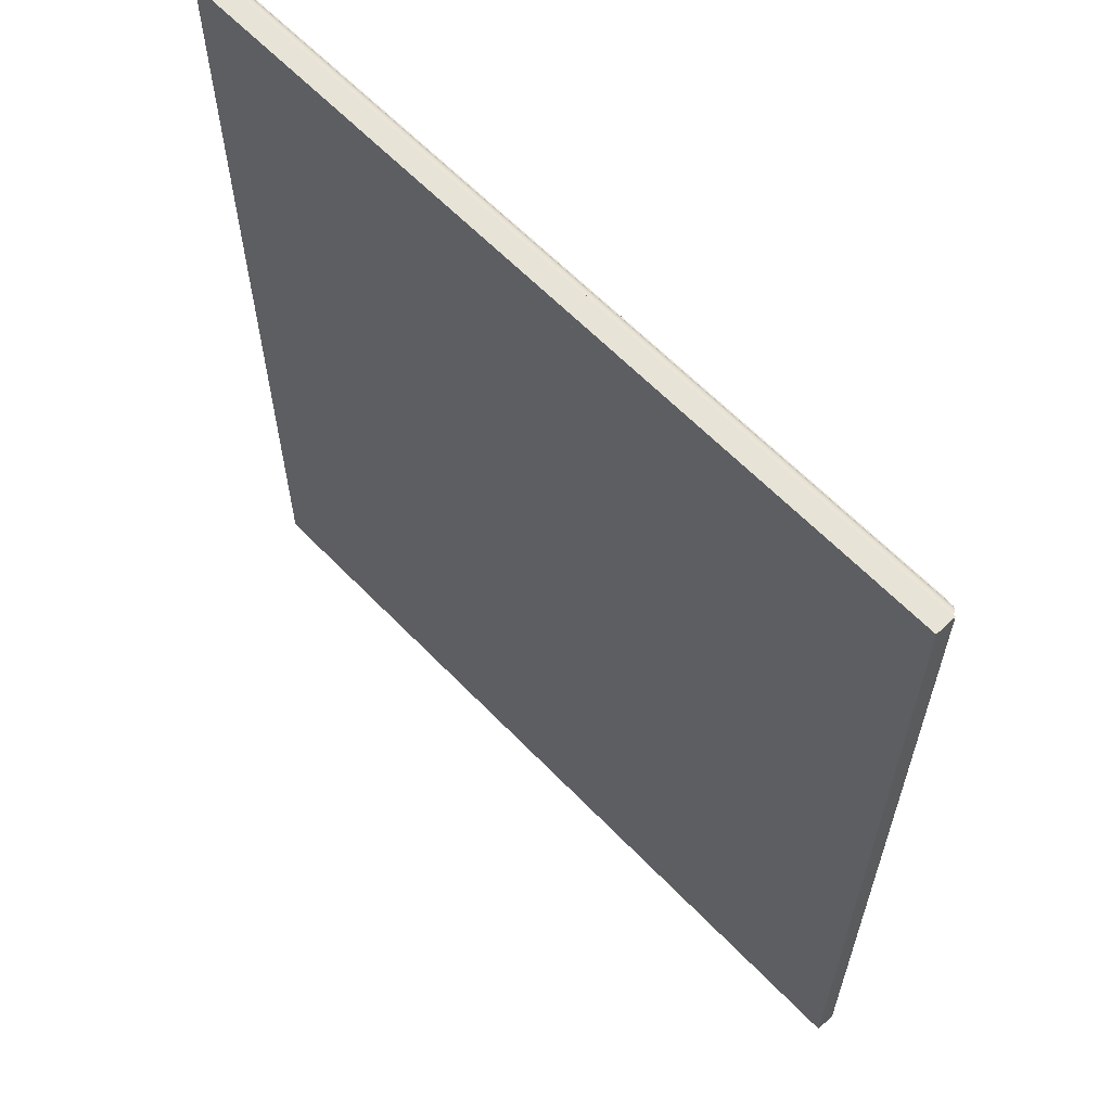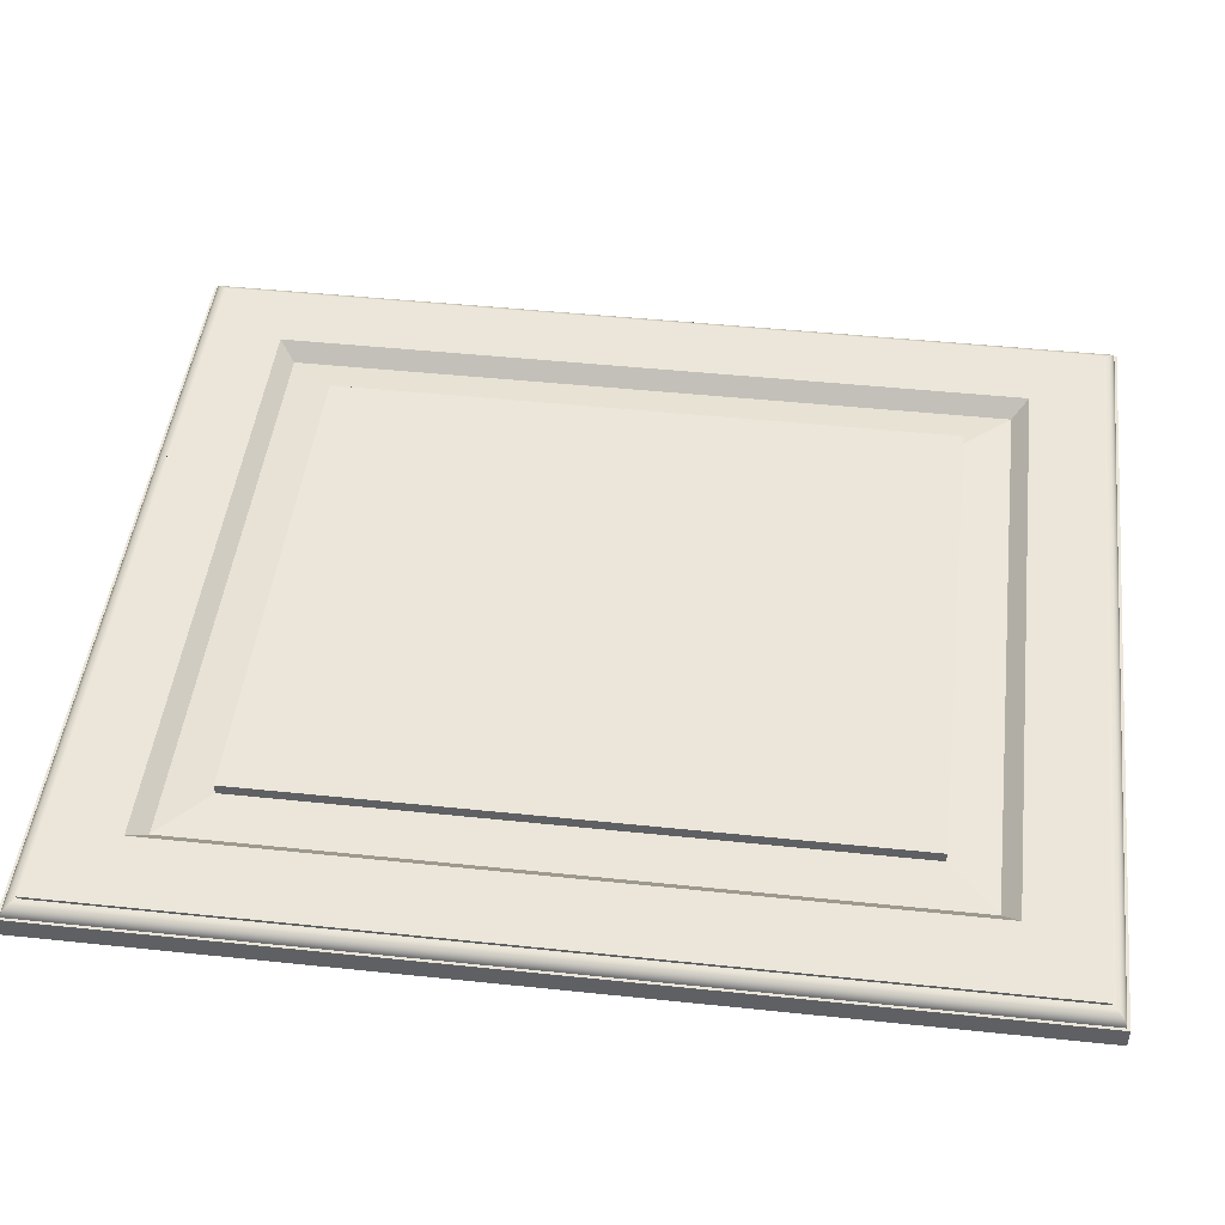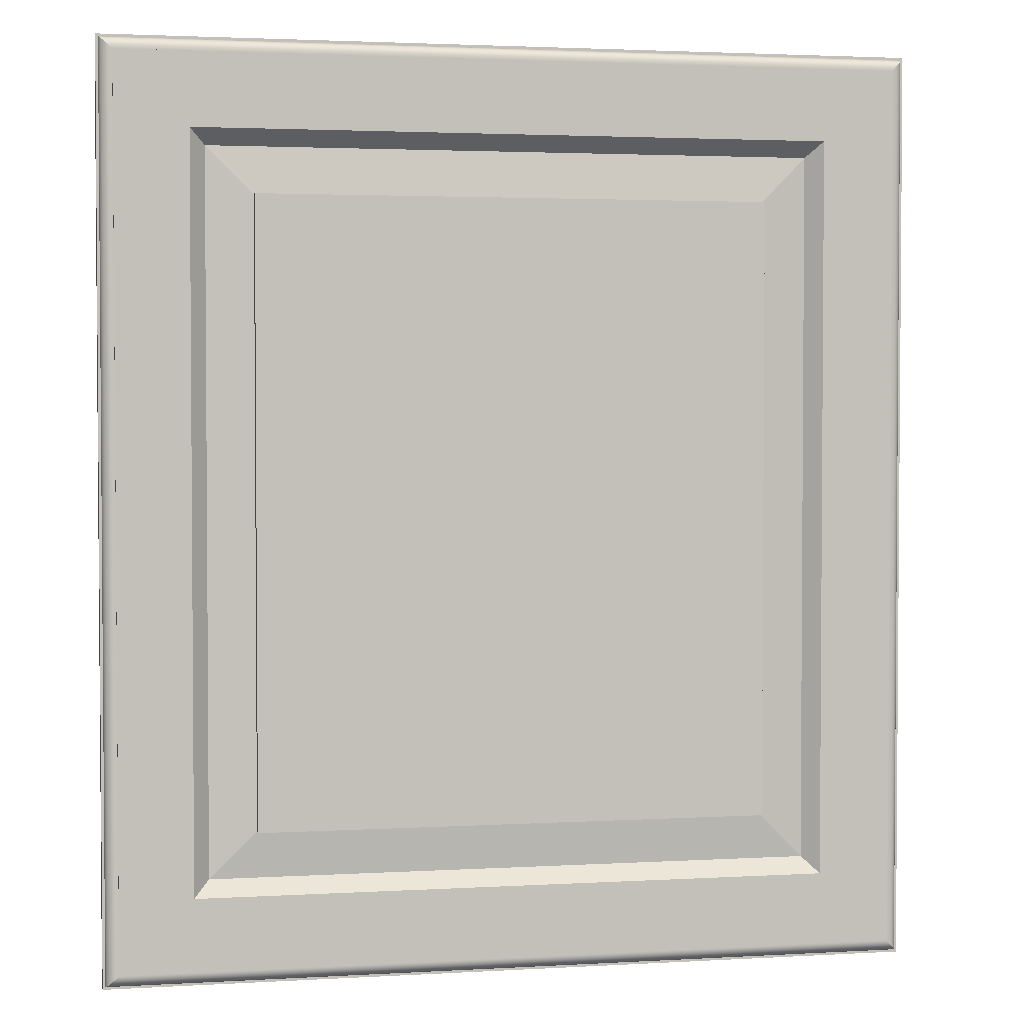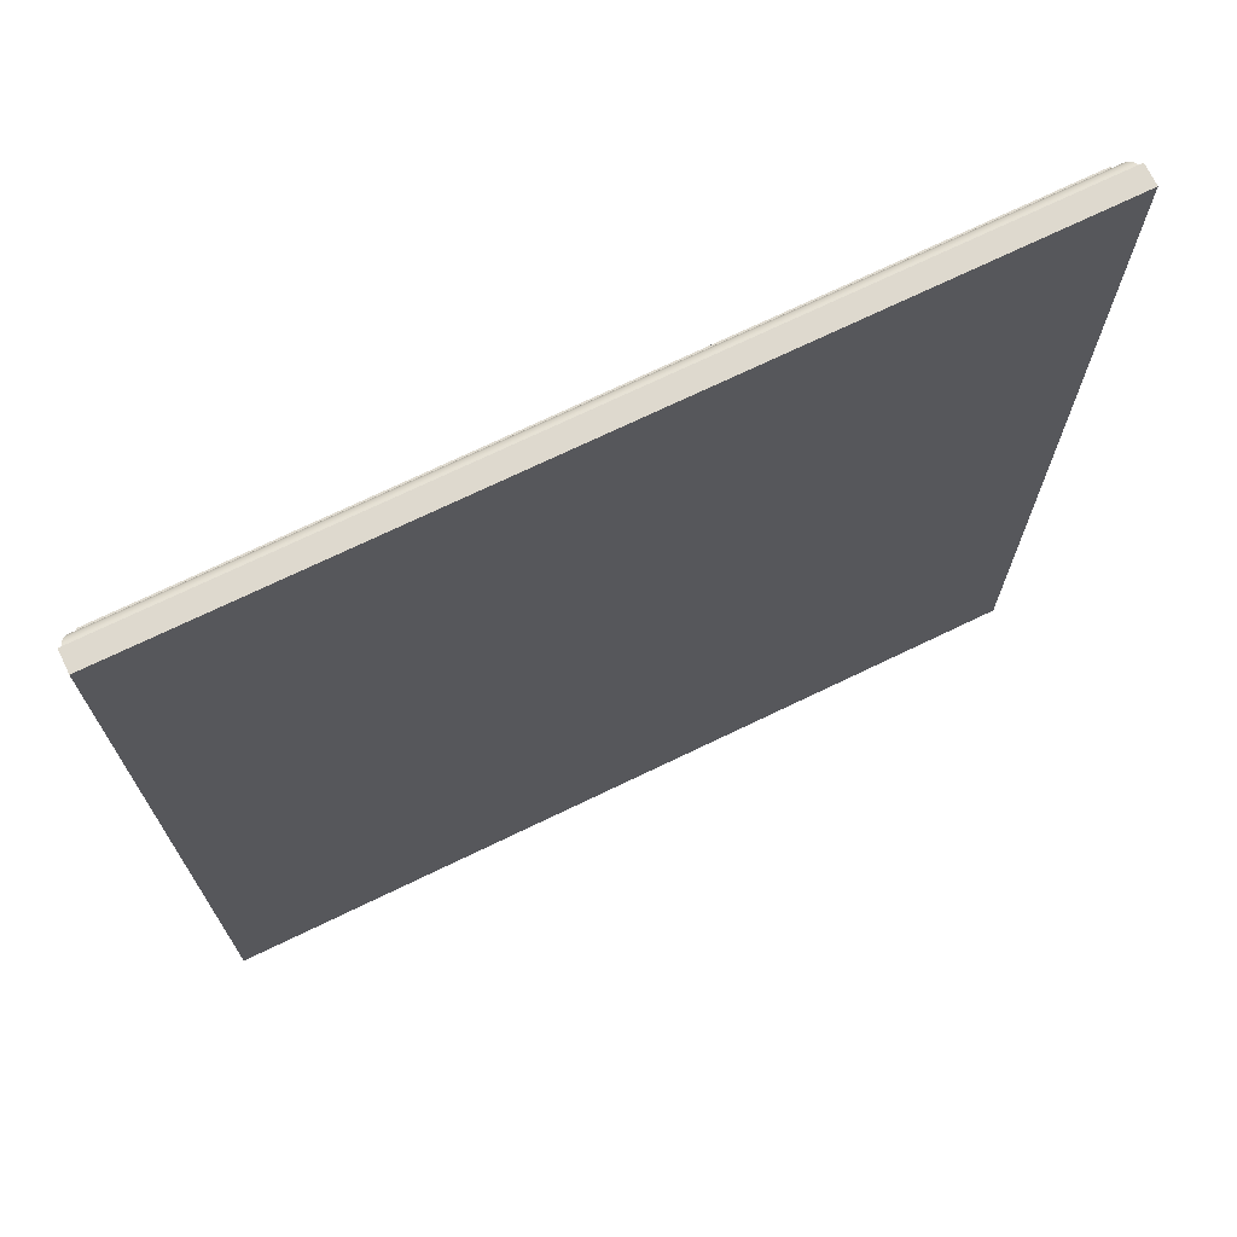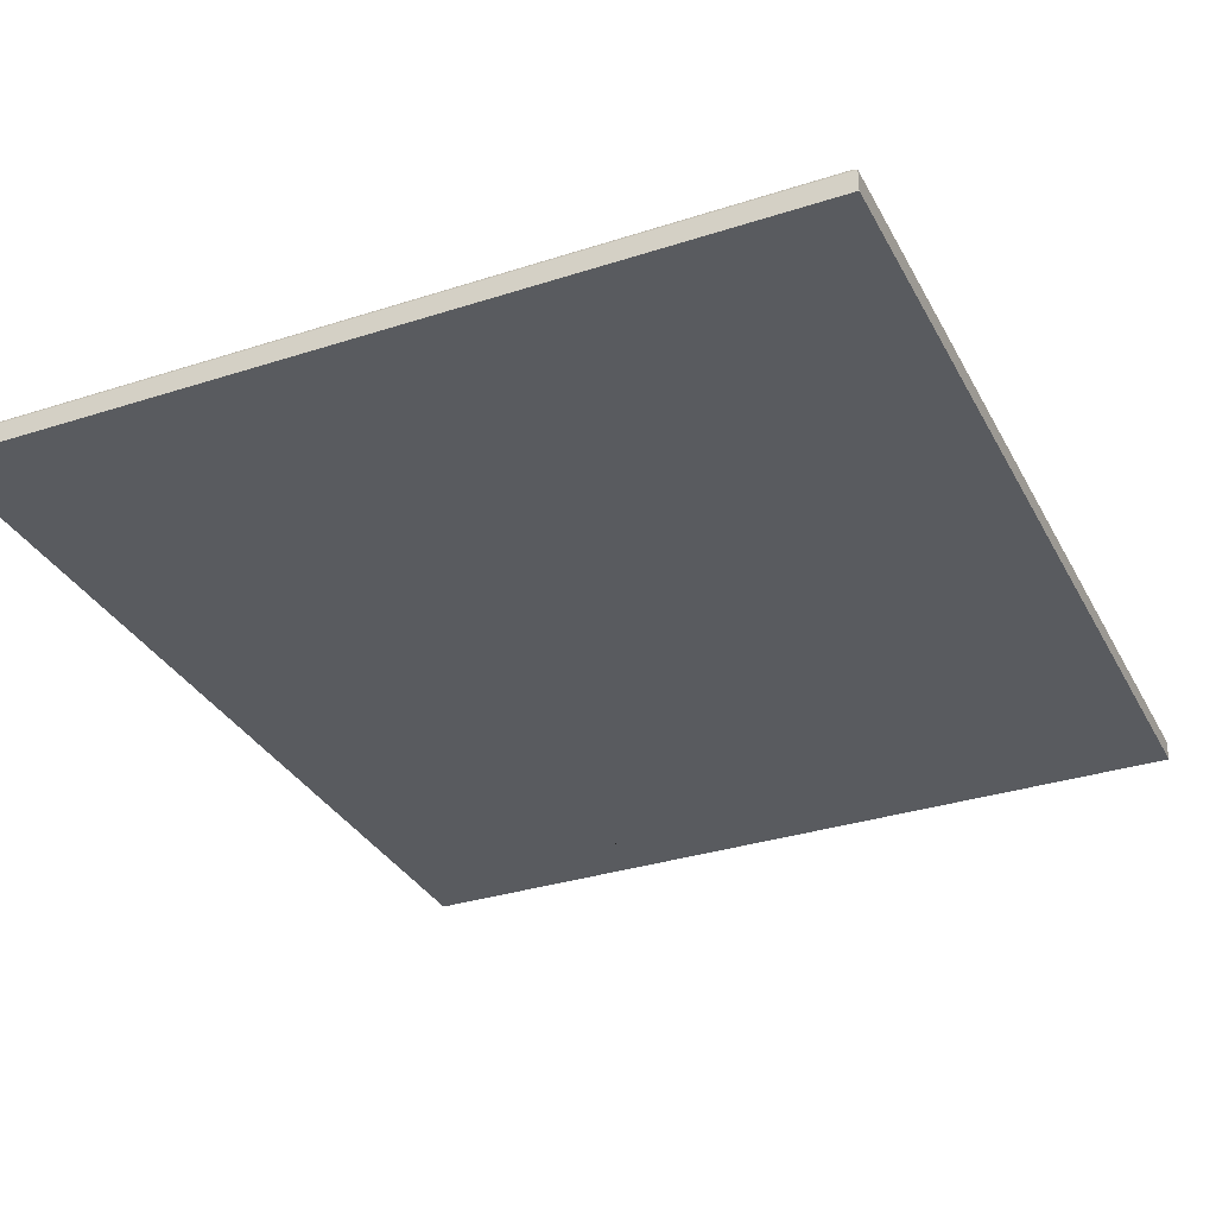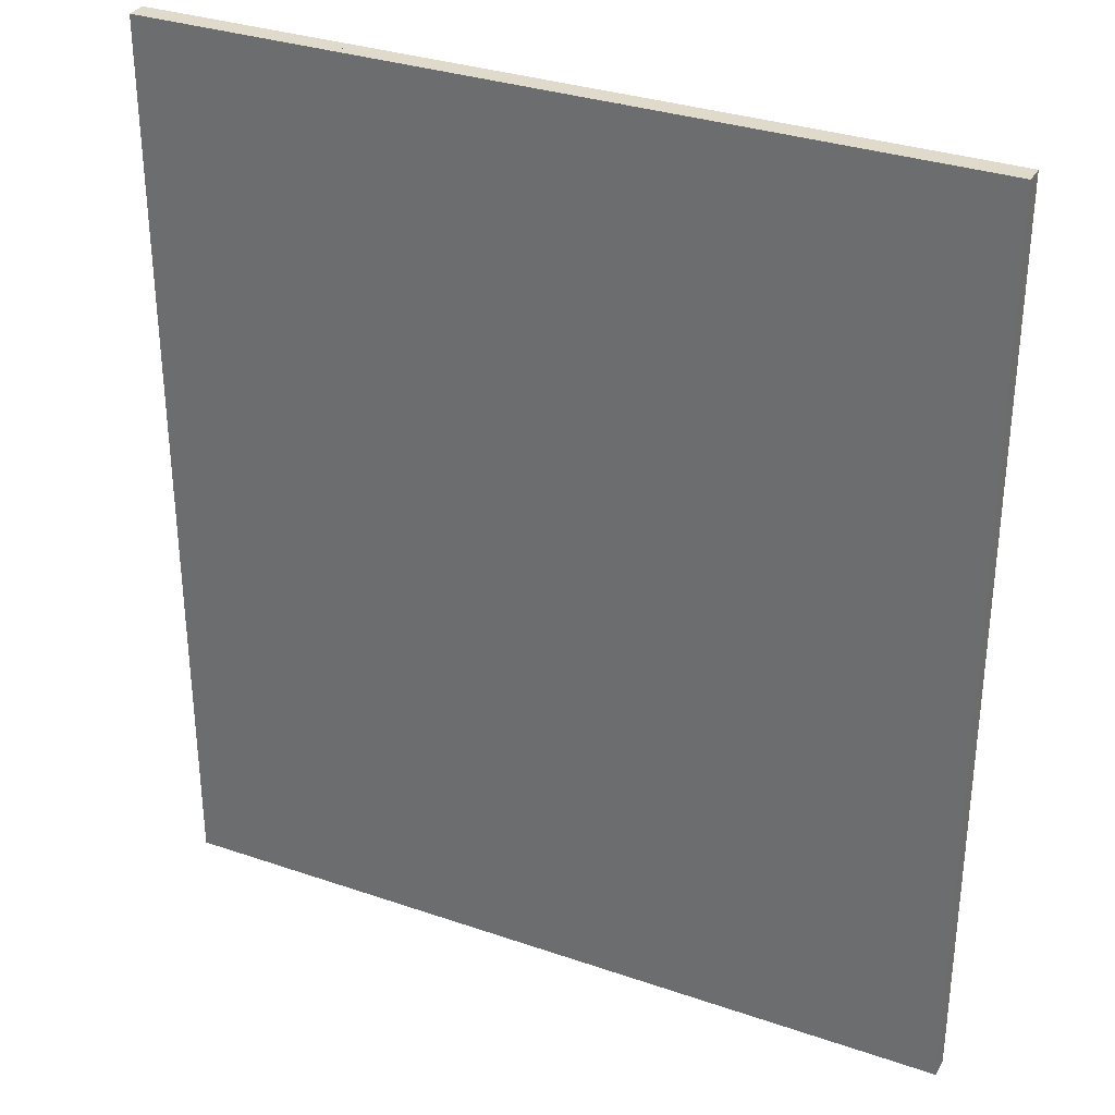
<metadata>
{"format":"obj","ext":"obj","renderer":"f3d","projection":"perspective","resolution":1024,"background":"white","views":[{"elev":62.3,"azim":-133.8,"up":"+Y"},{"elev":46.7,"azim":-83.2,"up":"+Z"},{"elev":2.6,"azim":-11.5,"up":"+Y"},{"elev":71.6,"azim":154.2,"up":"+Y"},{"elev":-32.6,"azim":24.2,"up":"+Z"},{"elev":32.4,"azim":-154.4,"up":"+Y"}]}
</metadata>
<code>
o mesh36/mesh36-geometry#mesh36-geometry
v 0.6557 -0.3074 0.1743
v 0.6208 -0.2724 0.1743
v 0.2785 -0.3074 0.1743
v 0.6557 0.1223 0.1743
v 0.3135 -0.2724 0.1743
v 0.6557 -0.3074 0.173
v 0.6208 0.0873 0.1743
v 0.2785 0.1223 0.1743
v 0.6133 -0.2649 0.1668
v 0.2785 -0.3074 0.173
v 0.6557 0.1223 0.173
v 0.3135 0.0873 0.1743
v 0.6133 0.07981 0.1668
v 0.2785 0.1223 0.173
v 0.321 -0.2649 0.1668
v 0.2778 -0.3081 0.173
v 0.6565 0.123 0.173
v 0.601 0.1223 0.173
v 0.321 0.07981 0.1668
v 0.5908 -0.2424 0.1693
v 0.2778 0.123 0.173
v 0.6565 -0.3081 0.173
v 0.3435 0.05733 0.1693
v 0.3435 -0.2424 0.1693
v 0.5908 0.05733 0.1693
v 0.277 -0.3089 0.1729
v 0.277 0.1238 0.1729
v 0.6572 0.1238 0.1729
v 0.3435 -0.2424 0.1743
v 0.5908 0.05733 0.1743
v 0.601 0.123 0.173
v 0.6572 -0.3089 0.1729
v 0.5908 -0.2424 0.1743
v 0.2763 -0.3096 0.1728
v 0.2763 0.1245 0.1728
v 0.601 0.1238 0.1729
v 0.6579 0.1245 0.1728
v 0.3435 0.05733 0.1743
v 0.6579 -0.3096 0.1728
v 0.2756 -0.3103 0.1725
v 0.2756 0.1252 0.1725
v 0.601 0.1245 0.1728
v 0.6586 0.1252 0.1725
v 0.6586 -0.3103 0.1725
v 0.275 -0.3109 0.1721
v 0.275 0.1258 0.1721
v 0.601 0.1252 0.1725
v 0.6593 0.1258 0.1721
v 0.6593 -0.3109 0.1721
v 0.2744 -0.3115 0.1717
v 0.2744 0.1264 0.1717
v 0.601 0.1258 0.1721
v 0.6599 0.1264 0.1717
v 0.6599 -0.3115 0.1717
v 0.601 0.1264 0.1717
v 0.2738 -0.3121 0.1712
v 0.2738 0.127 0.1712
v 0.6604 0.127 0.1712
v 0.6604 -0.3121 0.1712
v 0.601 0.127 0.1712
v 0.6609 -0.3125 0.1706
v 0.2734 0.1274 0.1706
v 0.601 0.1274 0.1706
v 0.2734 -0.3125 0.1706
v 0.6609 0.1274 0.1706
v 0.6613 -0.3129 0.17
v 0.273 0.1278 0.17
v 0.601 0.1278 0.17
v 0.273 -0.3129 0.17
v 0.6613 0.1278 0.17
v 0.6616 -0.3133 0.1693
v 0.2726 0.1281 0.1693
v 0.601 0.1281 0.1693
v 0.2726 -0.3133 0.1693
v 0.6616 0.1281 0.1693
v 0.6618 -0.3135 0.1686
v 0.2724 0.1284 0.1686
v 0.601 0.1284 0.1686
v 0.2724 -0.3135 0.1686
v 0.6618 0.1284 0.1686
v 0.662 -0.3136 0.1679
v 0.2723 0.1285 0.1679
v 0.601 0.1285 0.1679
v 0.2723 -0.3136 0.1679
v 0.662 0.1285 0.1679
v 0.271 -0.3149 0.1679
v 0.271 0.1298 0.1679
v 0.6632 0.1298 0.1679
v 0.6632 -0.3149 0.1679
v 0.271 0.1298 0.158
v 0.6632 -0.3149 0.158
v 0.601 0.1298 0.1679
v 0.271 -0.3149 0.158
v 0.601 0.1298 0.158
v 0.6632 0.1298 0.158
v 0.2785 -0.3074 0.158
v 0.6557 -0.3074 0.158
v 0.2785 0.1223 0.158
v 0.6557 0.1223 0.158
v 0.601 0.1223 0.158
f 1 2 3
f 2 1 4
f 3 2 1
f 4 1 2
f 5 3 2
f 2 3 5
f 3 6 1
f 1 6 3
f 6 4 1
f 1 4 6
f 2 4 7
f 7 4 2
f 3 5 8
f 8 5 3
f 9 5 2
f 2 5 9
f 6 3 10
f 10 3 6
f 4 6 11
f 11 6 4
f 7 4 12
f 12 4 7
f 13 2 7
f 7 2 13
f 8 5 12
f 12 5 8
f 14 3 8
f 8 3 14
f 5 9 15
f 15 9 5
f 2 13 9
f 9 13 2
f 3 14 10
f 10 14 3
f 10 6 16
f 11 17 6
f 18 4 11
f 11 4 18
f 8 12 4
f 4 12 8
f 19 7 12
f 12 7 19
f 7 19 13
f 13 19 7
f 15 12 5
f 5 12 15
f 4 14 8
f 8 14 4
f 9 15 20
f 9 20 13
f 14 10 21
f 22 16 6
f 16 21 10
f 22 6 17
f 11 18 17
f 14 4 18
f 18 4 14
f 12 15 19
f 19 15 12
f 19 13 23
f 24 20 15
f 25 13 20
f 21 17 14
f 16 22 26
f 21 16 27
f 17 28 22
f 14 17 18
f 15 19 24
f 25 23 13
f 23 24 19
f 20 29 24
f 24 29 20
f 30 20 25
f 25 20 30
f 31 17 21
f 32 26 22
f 26 27 16
f 27 28 21
f 32 22 28
f 17 31 28
f 23 30 25
f 25 30 23
f 29 23 24
f 24 23 29
f 29 20 33
f 33 20 29
f 20 30 33
f 33 30 20
f 21 28 31
f 26 32 34
f 27 26 35
f 36 28 27
f 28 37 32
f 30 23 38
f 38 23 30
f 23 29 38
f 38 29 23
f 30 29 33
f 33 29 30
f 39 34 32
f 34 35 26
f 35 37 27
f 28 36 37
f 27 37 36
f 39 32 37
f 29 30 38
f 38 30 29
f 34 39 40
f 35 34 41
f 42 37 35
f 37 43 39
f 44 40 39
f 40 41 34
f 41 43 35
f 37 42 43
f 35 43 42
f 44 39 43
f 40 44 45
f 41 40 46
f 47 43 41
f 43 48 44
f 49 45 44
f 45 46 40
f 46 48 41
f 43 47 48
f 41 48 47
f 49 44 48
f 45 49 50
f 46 45 51
f 52 48 46
f 48 53 49
f 54 50 49
f 50 51 45
f 55 46 51
f 48 52 53
f 46 53 52
f 54 49 53
f 50 54 56
f 51 50 57
f 55 53 46
f 55 51 53
f 53 58 54
f 59 56 54
f 56 57 50
f 57 53 51
f 59 54 58
f 53 60 58
f 59 61 56
f 57 56 62
f 60 53 57
f 59 58 61
f 58 60 63
f 64 56 61
f 64 62 56
f 62 63 57
f 60 57 63
f 65 61 58
f 65 58 63
f 61 66 64
f 62 64 67
f 63 62 68
f 61 65 66
f 65 63 68
f 69 64 66
f 69 67 64
f 67 68 62
f 70 66 65
f 70 65 68
f 66 71 69
f 67 69 72
f 68 67 73
f 66 70 71
f 70 68 73
f 74 69 71
f 74 72 69
f 72 73 67
f 75 71 70
f 75 70 73
f 71 76 74
f 72 74 77
f 73 72 78
f 71 75 76
f 75 73 78
f 79 74 76
f 79 77 74
f 77 78 72
f 80 76 75
f 80 75 78
f 76 81 79
f 77 79 82
f 78 77 83
f 76 80 81
f 80 78 83
f 84 79 81
f 84 82 79
f 82 83 77
f 85 81 80
f 85 80 83
f 81 86 84
f 82 84 87
f 82 88 83
f 85 88 81
f 83 88 85
f 87 84 86
f 86 81 89
f 88 82 87
f 88 89 81
f 87 86 90
f 89 91 86
f 92 88 87
f 89 88 91
f 93 90 86
f 87 90 92
f 93 86 91
f 88 92 94
f 95 91 88
f 96 93 90
f 90 93 96
f 94 92 90
f 93 96 91
f 91 96 93
f 95 88 94
f 91 97 95
f 95 97 91
f 96 90 98
f 98 90 96
f 95 90 94
f 94 90 95
f 97 91 96
f 96 91 97
f 95 97 99
f 99 97 95
f 98 90 100
f 100 90 98
f 98 97 96
f 96 97 98
f 95 99 90
f 90 99 95
f 97 98 99
f 99 98 97
f 100 90 99
f 99 90 100
f 99 98 100
f 100 98 99
f 16 6 10
f 6 17 11
f 20 15 9
f 13 20 9
f 21 10 14
f 6 16 22
f 10 21 16
f 17 6 22
f 17 18 11
f 23 13 19
f 15 20 24
f 20 13 25
f 14 17 21
f 26 22 16
f 27 16 21
f 22 28 17
f 18 17 14
f 24 19 15
f 13 23 25
f 19 24 23
f 21 17 31
f 22 26 32
f 16 27 26
f 21 28 27
f 28 22 32
f 28 31 17
f 31 28 21
f 34 32 26
f 35 26 27
f 27 28 36
f 32 37 28
f 32 34 39
f 26 35 34
f 27 37 35
f 37 36 28
f 36 37 27
f 37 32 39
f 40 39 34
f 41 34 35
f 35 37 42
f 39 43 37
f 39 40 44
f 34 41 40
f 35 43 41
f 43 42 37
f 42 43 35
f 43 39 44
f 45 44 40
f 46 40 41
f 41 43 47
f 44 48 43
f 44 45 49
f 40 46 45
f 41 48 46
f 48 47 43
f 47 48 41
f 48 44 49
f 50 49 45
f 51 45 46
f 46 48 52
f 49 53 48
f 49 50 54
f 45 51 50
f 51 46 55
f 53 52 48
f 52 53 46
f 53 49 54
f 56 54 50
f 57 50 51
f 46 53 55
f 53 51 55
f 54 58 53
f 54 56 59
f 50 57 56
f 51 53 57
f 58 54 59
f 58 60 53
f 56 61 59
f 62 56 57
f 57 53 60
f 61 58 59
f 63 60 58
f 61 56 64
f 56 62 64
f 57 63 62
f 63 57 60
f 58 61 65
f 63 58 65
f 64 66 61
f 67 64 62
f 68 62 63
f 66 65 61
f 68 63 65
f 66 64 69
f 64 67 69
f 62 68 67
f 65 66 70
f 68 65 70
f 69 71 66
f 72 69 67
f 73 67 68
f 71 70 66
f 73 68 70
f 71 69 74
f 69 72 74
f 67 73 72
f 70 71 75
f 73 70 75
f 74 76 71
f 77 74 72
f 78 72 73
f 76 75 71
f 78 73 75
f 76 74 79
f 74 77 79
f 72 78 77
f 75 76 80
f 78 75 80
f 79 81 76
f 82 79 77
f 83 77 78
f 81 80 76
f 83 78 80
f 81 79 84
f 79 82 84
f 77 83 82
f 80 81 85
f 83 80 85
f 84 86 81
f 87 84 82
f 83 88 82
f 81 88 85
f 85 88 83
f 86 84 87
f 89 81 86
f 87 82 88
f 81 89 88
f 90 86 87
f 86 91 89
f 87 88 92
f 91 88 89
f 86 90 93
f 92 90 87
f 91 86 93
f 94 92 88
f 88 91 95
f 90 92 94
f 94 88 95

</code>
